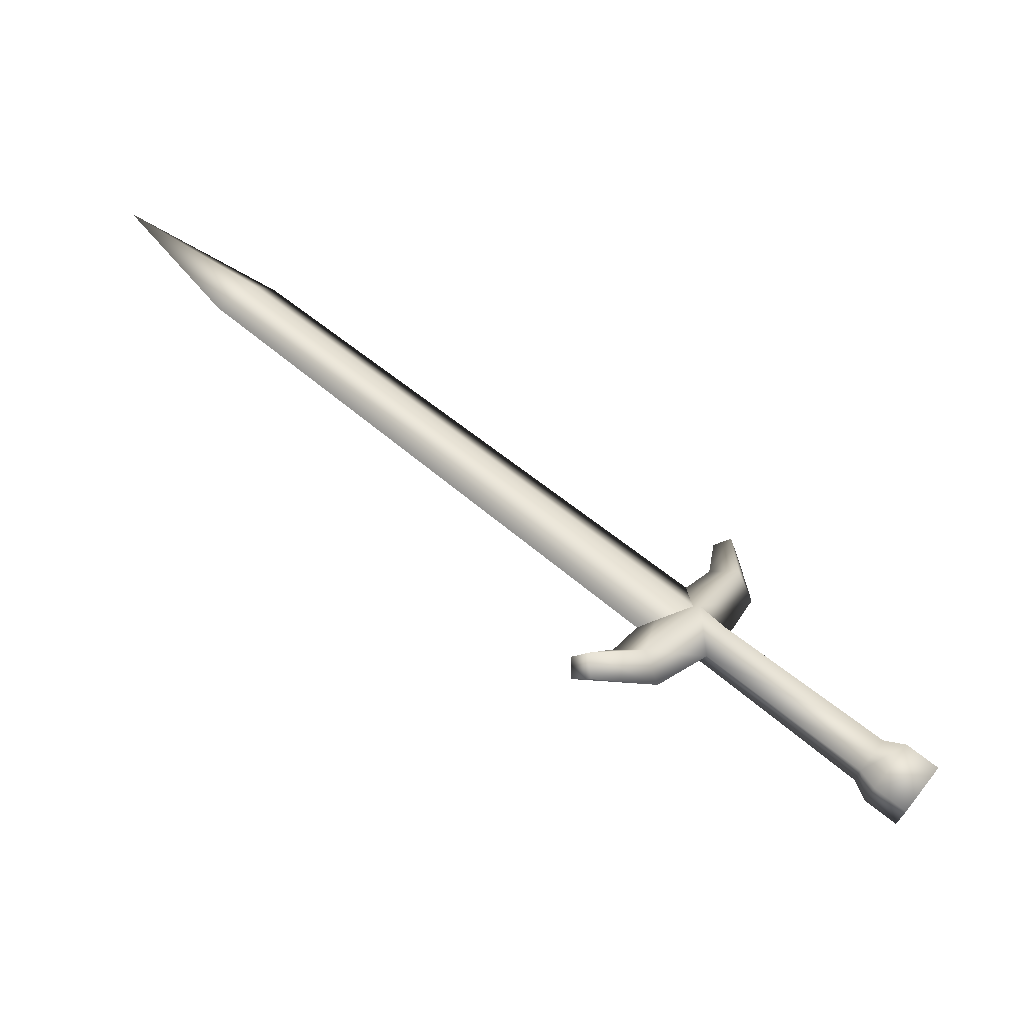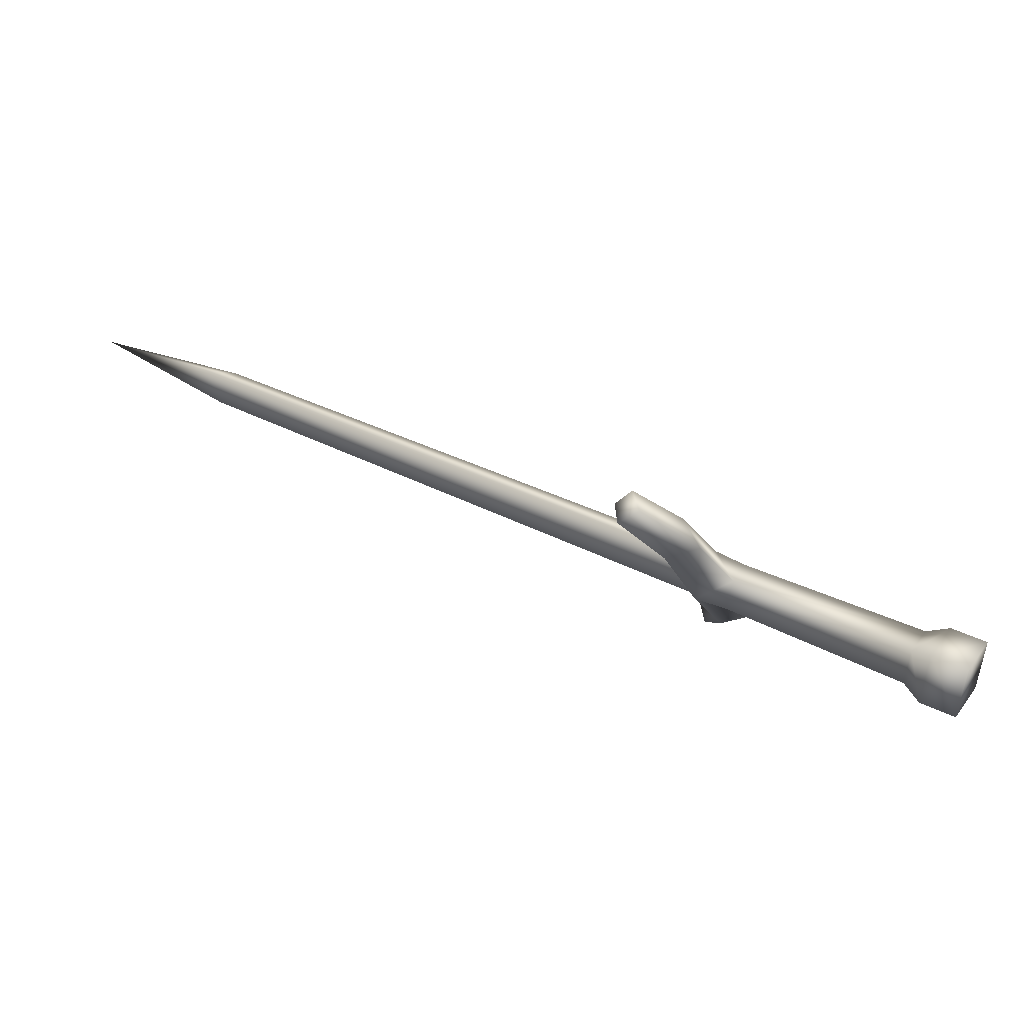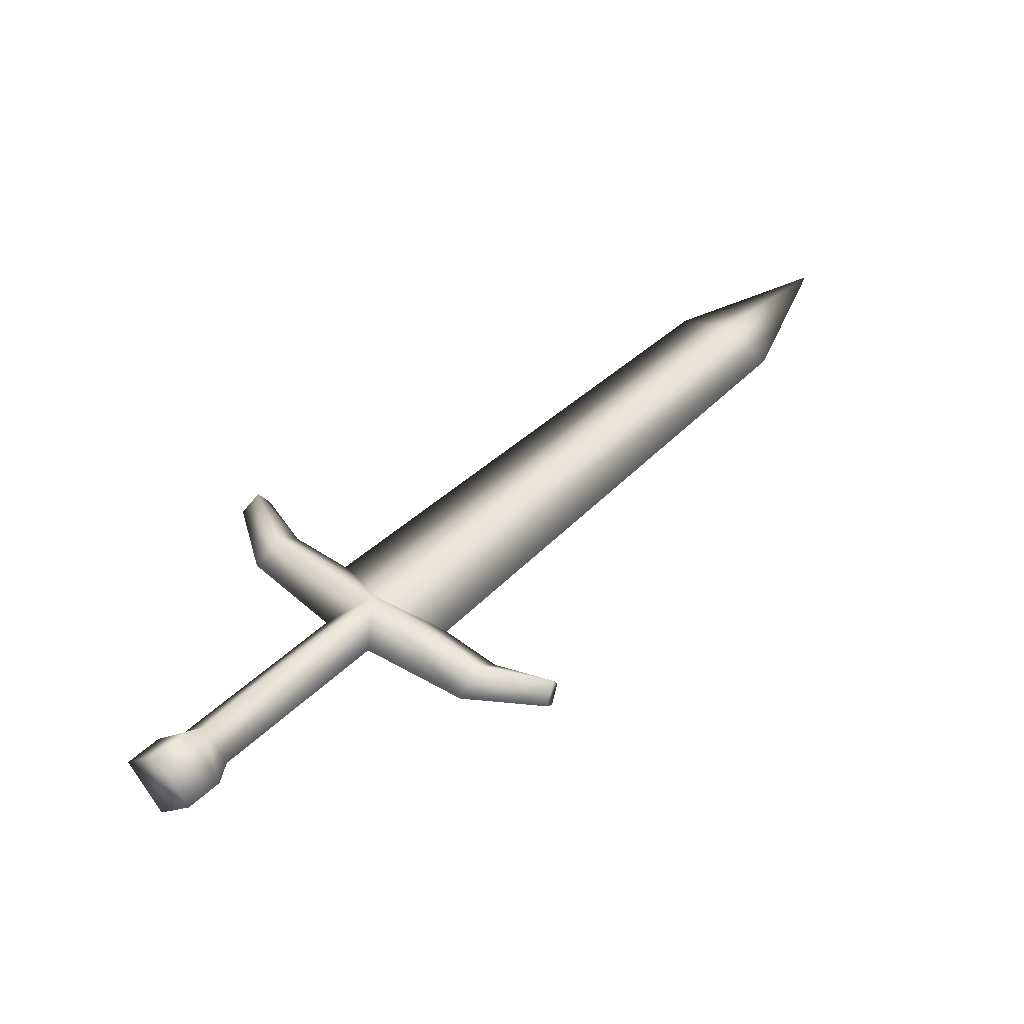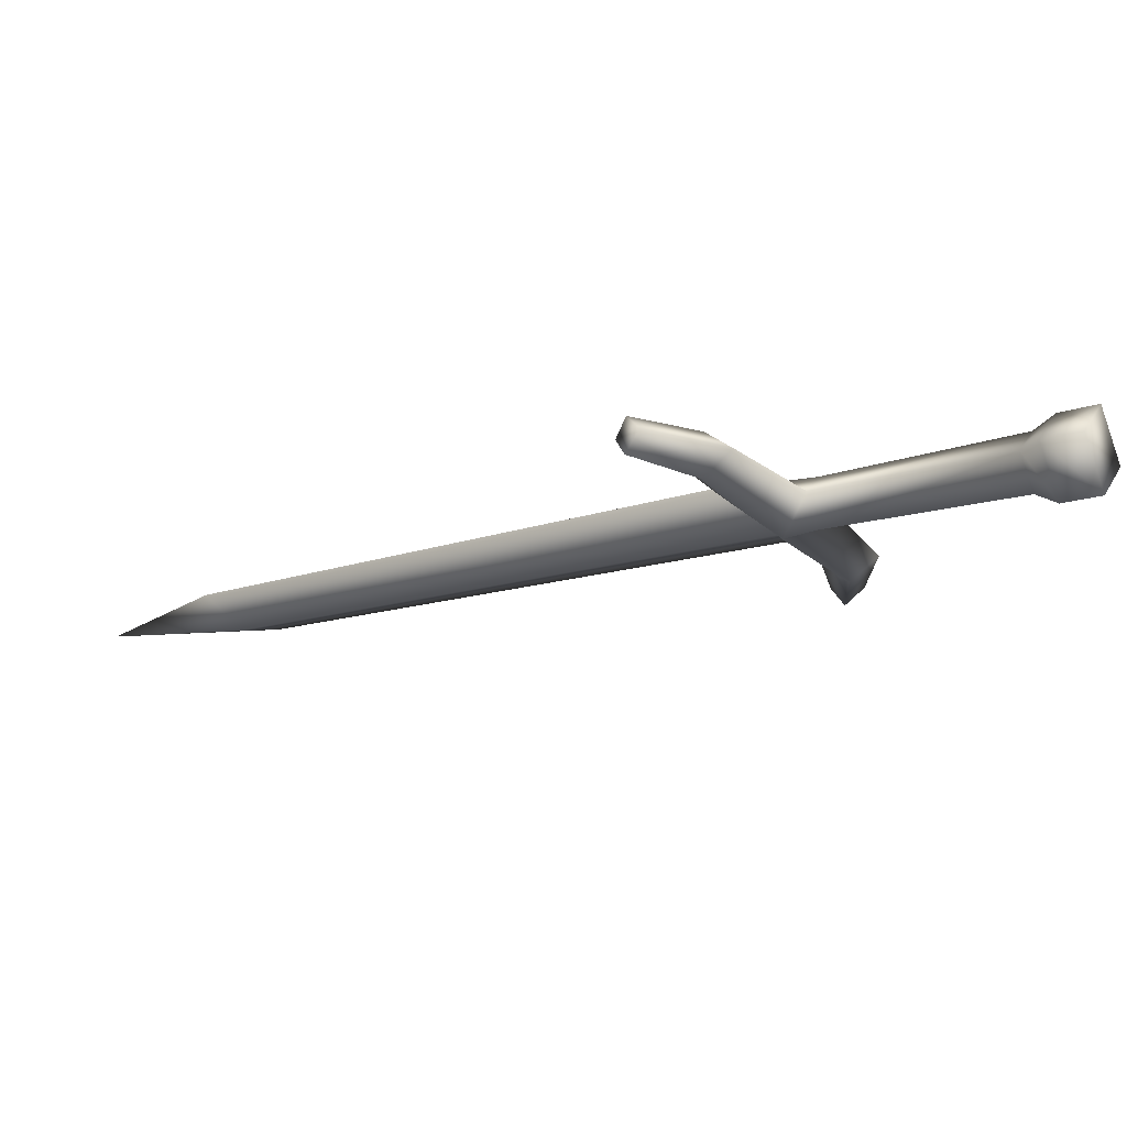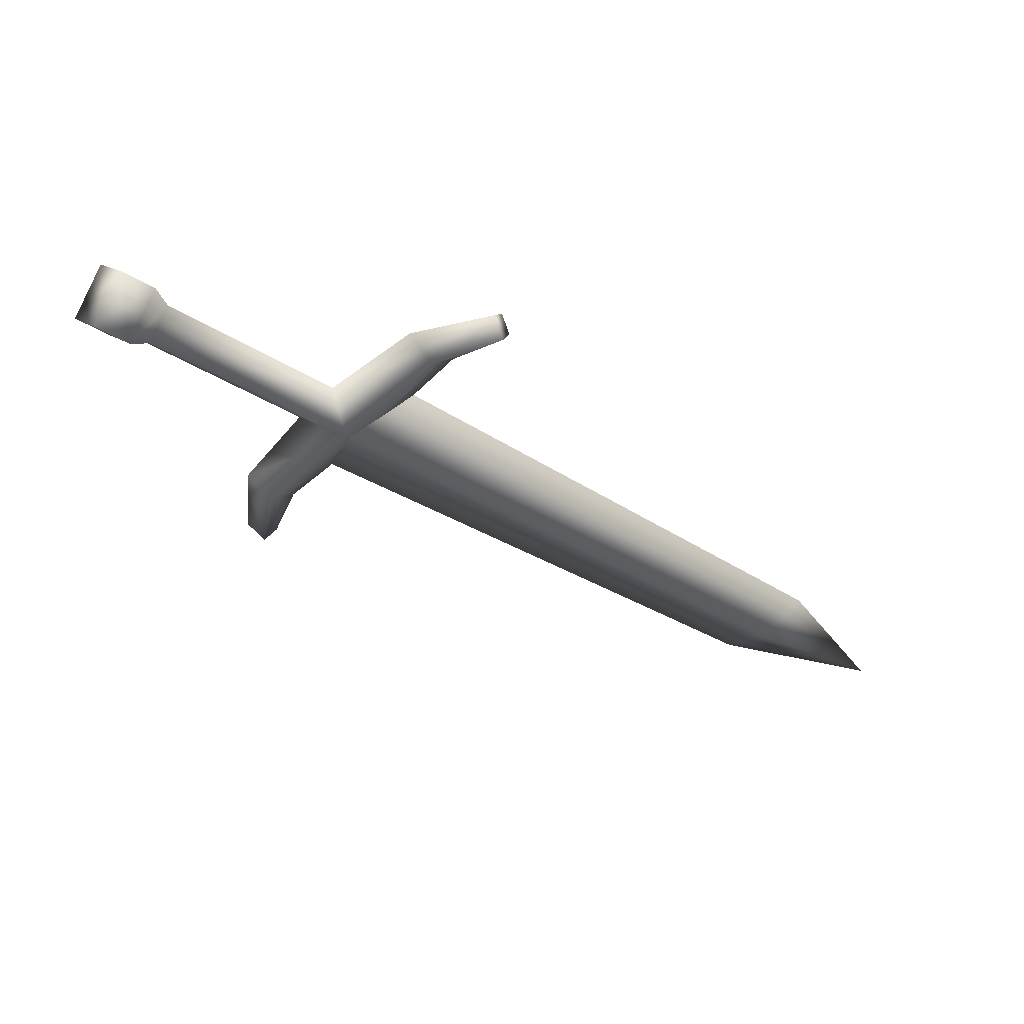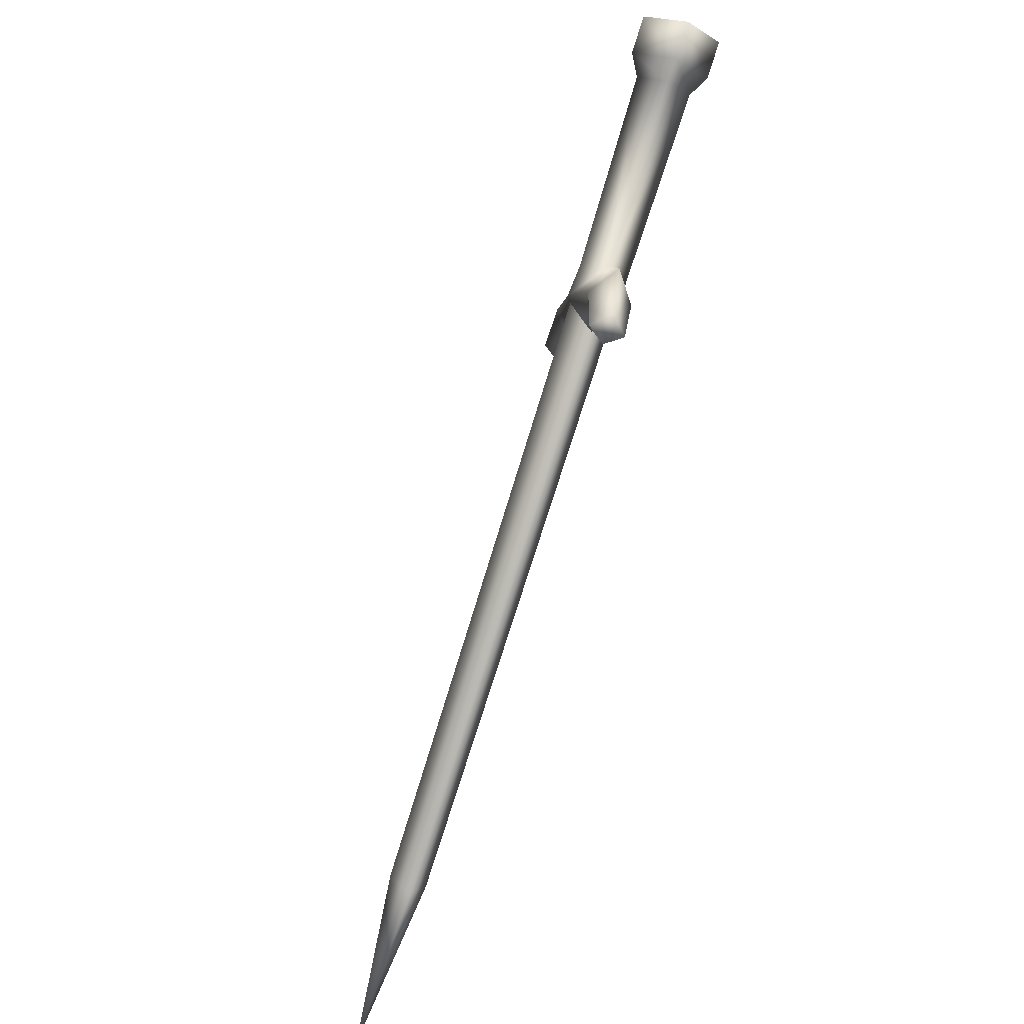
<metadata>
{"format":"obj","ext":"obj","renderer":"f3d","projection":"perspective","resolution":1024,"background":"white","views":[{"elev":37.7,"azim":-0.8,"up":"+Y"},{"elev":2.1,"azim":-10.3,"up":"+Y"},{"elev":15.6,"azim":97.4,"up":"+Y"},{"elev":74.9,"azim":-23.9,"up":"+Z"},{"elev":-64.8,"azim":108.5,"up":"+Y"},{"elev":-55.0,"azim":45.9,"up":"+Z"}]}
</metadata>
<code>
v  -0.6144 0.8421 0.3321
v  -0.5781 0.8689 0.3847
v  -0.6526 0.918 0.4928
v  -0.6925 0.9047 0.4728
v  -0.7068 0.9403 0.4502
v  -0.6343 0.8879 0.304
v  -0.7395 0.9657 0.5327
v  -0.7629 0.9508 0.5162
v  -0.3871 0.7887 0.5183
v  -0.3868 0.7452 0.4918
v  -0.3725 0.7224 0.5082
v  -0.3728 0.7847 0.5461
v  -0.3346 0.7065 0.5347
v  -0.335 0.7688 0.5726
v  -0.7629 0.9738 0.5008
v  -0.6681 0.9538 0.4673
v  -0.5836 0.9041 0.3252
v  -0.7434 0.99 0.5118
v  -0.3268 0.8142 0.498
v  -0.3549 0.8094 0.4847
v  -0.2889 0.7983 0.5245
v  -0.584 0.8977 0.3274
v  -1.194 1.149 -0.0971
v  -1.237 1.15 -0.0342
v  -0.6367 0.9003 0.4043
v  -1.374 1.199 -0.2138
v  -0.6095 0.8465 0.3331
v  -1.215 1.106 -0.0924
v  -0.5371 0.7953 0.185
v  -0.5524 0.8316 0.1643
v  -0.4946 0.8068 0.2001
v  -0.5331 0.7891 0.0906
v  -0.5025 0.7989 0.0939
v  -0.58 0.8311 0.3549
v  -0.5456 0.846 0.3246
v  -0.3546 0.7658 0.4582
v  -0.3264 0.752 0.4601
v  -0.2886 0.7361 0.4866
v  -0.5381 0.8156 0.0845
v  -0.5127 0.8444 0.1795
v  -0.5136 0.8283 0.0862
v  -0.5568 0.844 0.2562
v  -1.171 1.104 -0.1553
v  -0.5519 0.8876 0.3486
o sword1_LOD003
g sword1_LOD003
f 1 2 3
f 3 4 1
f 4 5 6
f 6 1 4
f 3 7 8
f 8 4 3
f 9 10 11
f 11 12 9
f 12 11 13
f 13 14 12
f 5 4 8
f 8 15 5
f 16 17 6
f 6 5 16
f 3 16 18
f 18 7 3
f 9 12 19
f 19 20 9
f 12 14 21
f 21 19 12
f 5 15 18
f 18 16 5
f 22 23 24
f 24 25 22
f 23 26 24
f 27 25 24
f 24 28 27
f 28 24 26
f 29 1 6
f 6 30 29
f 31 29 32
f 32 33 31
f 10 34 35
f 35 36 10
f 36 37 11
f 11 10 36
f 37 38 13
f 13 11 37
f 30 39 32
f 32 29 30
f 17 35 31
f 31 40 17
f 40 30 6
f 6 17 40
f 31 33 41
f 41 40 31
f 20 19 37
f 37 36 20
f 19 21 38
f 38 37 19
f 30 40 41
f 41 39 30
f 22 42 43
f 43 23 22
f 23 43 26
f 27 28 43
f 43 42 27
f 28 26 43
f 9 2 34
f 34 10 9
f 29 31 35
f 35 1 29
f 7 18 15
f 15 8 7
f 39 41 33
f 33 32 39
f 2 1 34
f 34 1 35
f 20 44 2
f 2 9 20
f 2 17 16
f 16 3 2
f 20 36 35
f 35 44 20
f 44 17 2
f 35 17 44
f 38 21 14
f 14 13 38

</code>
